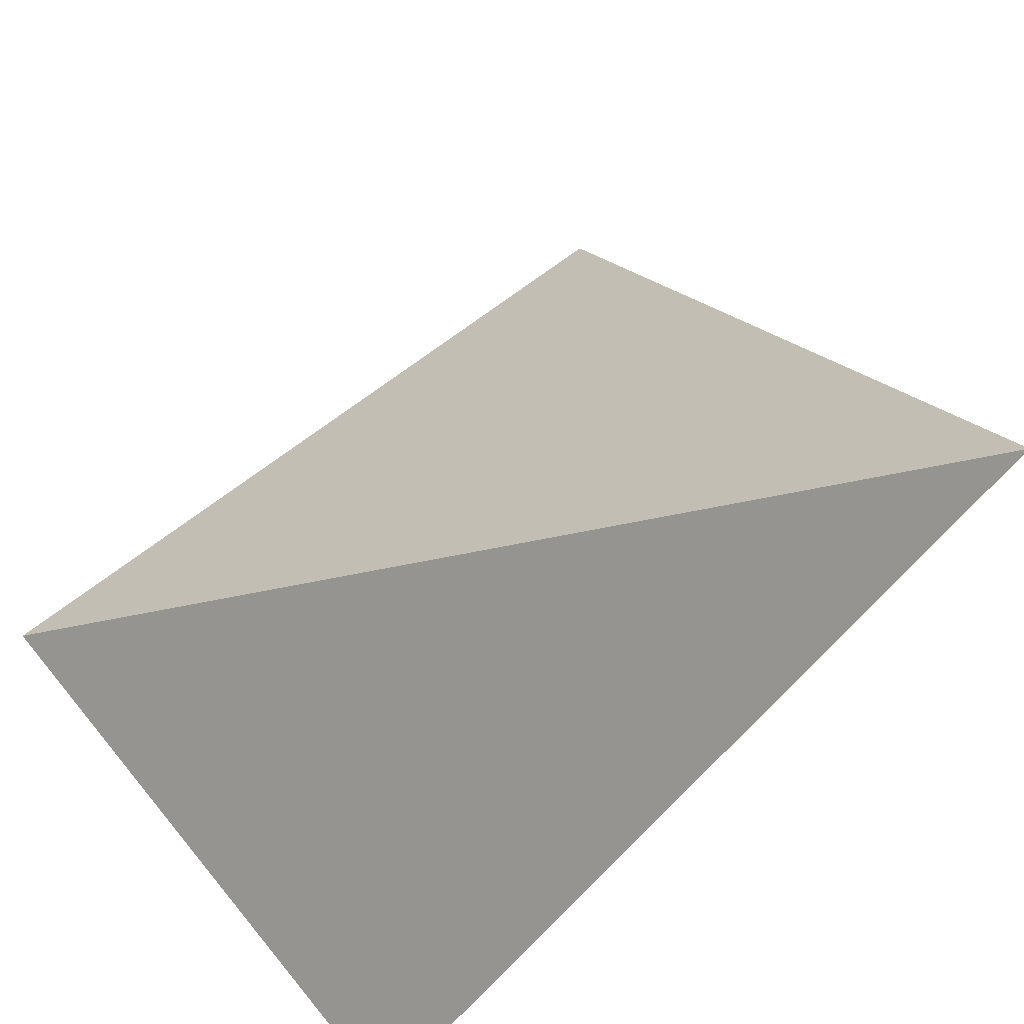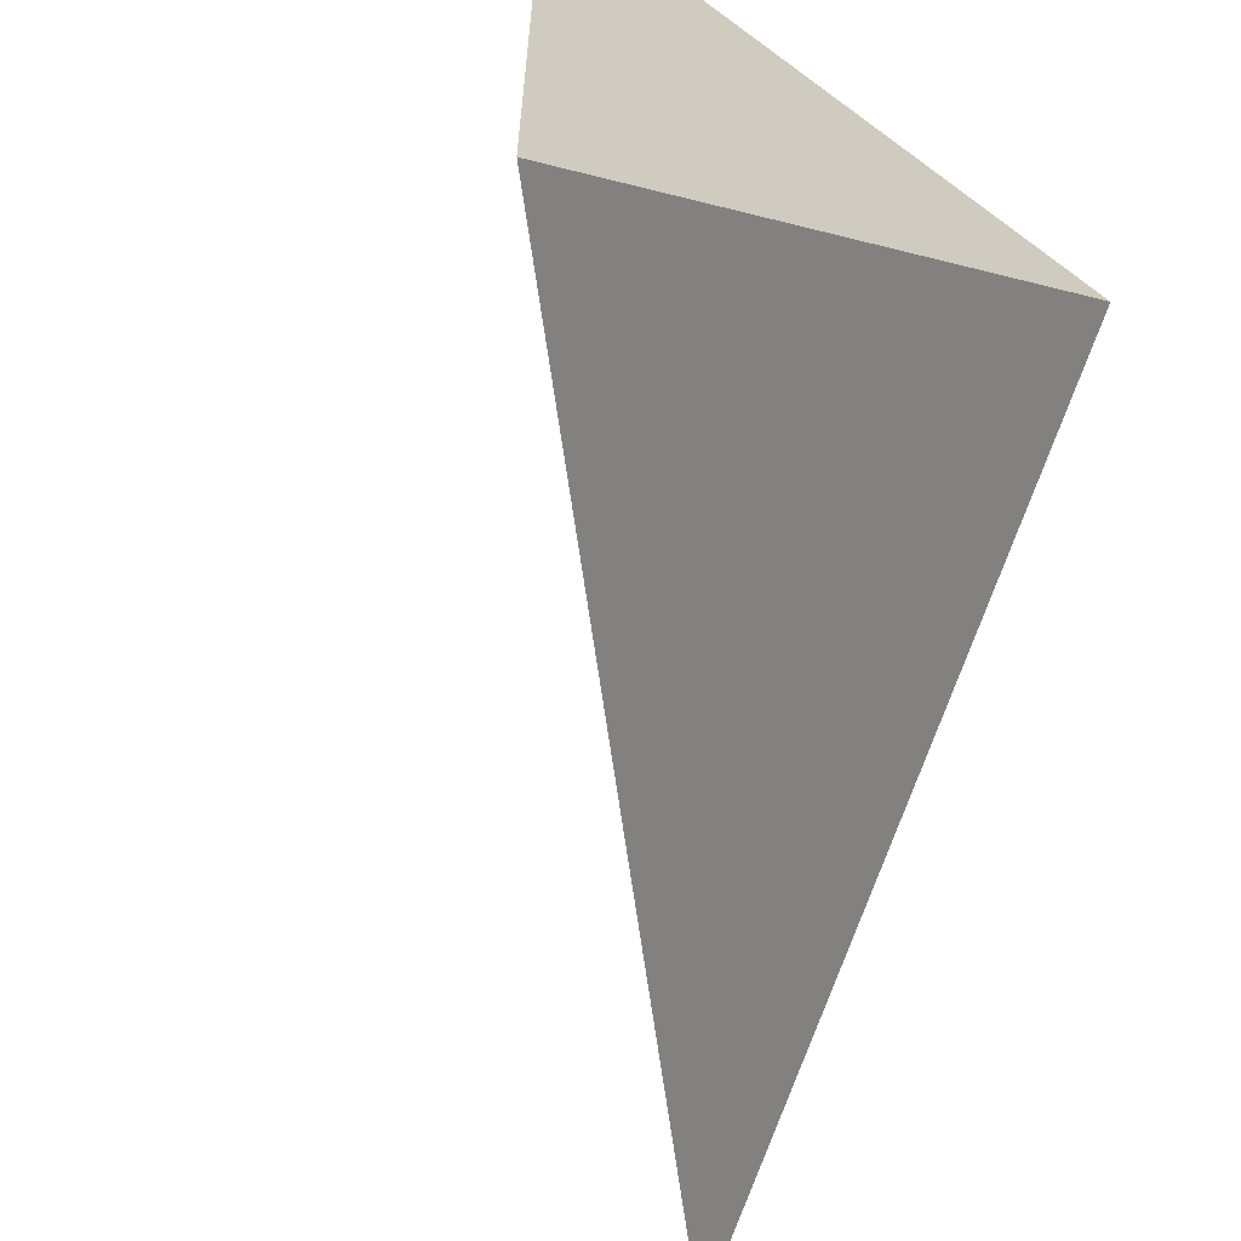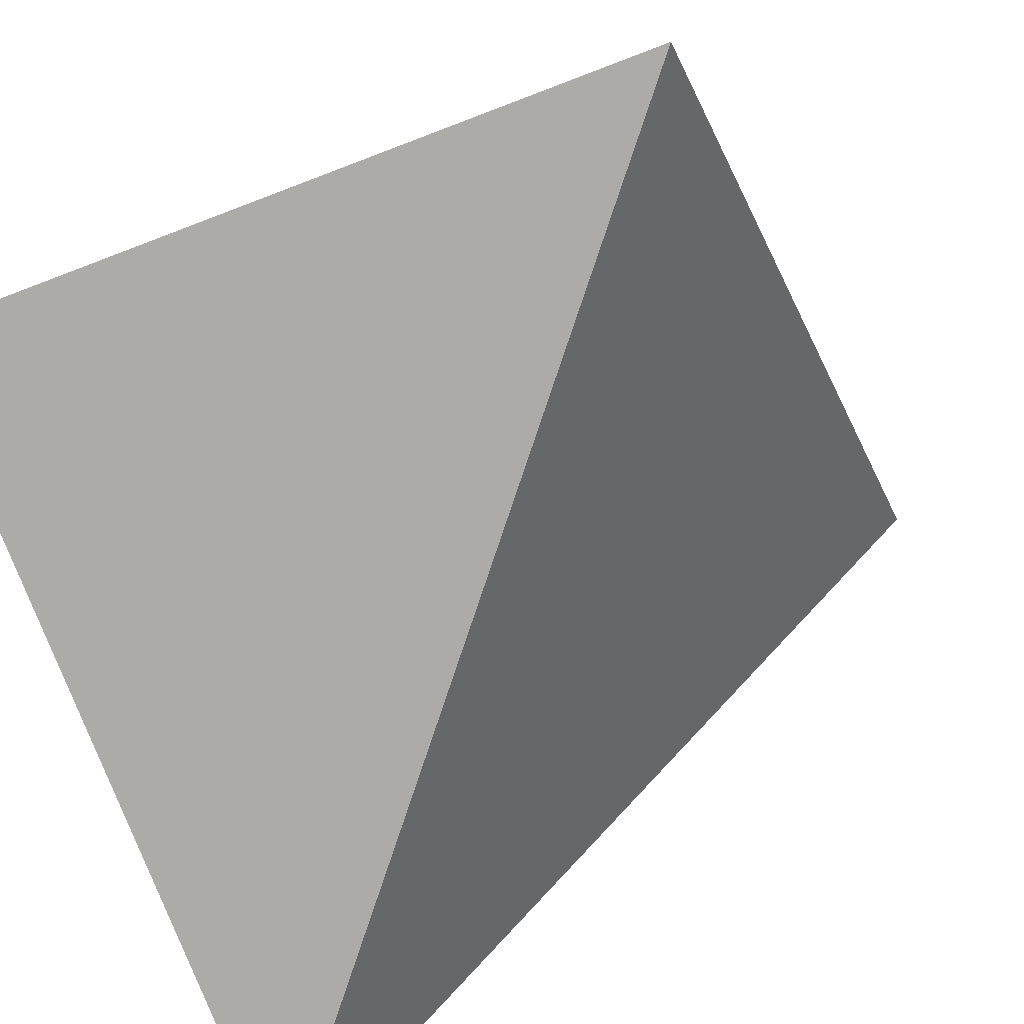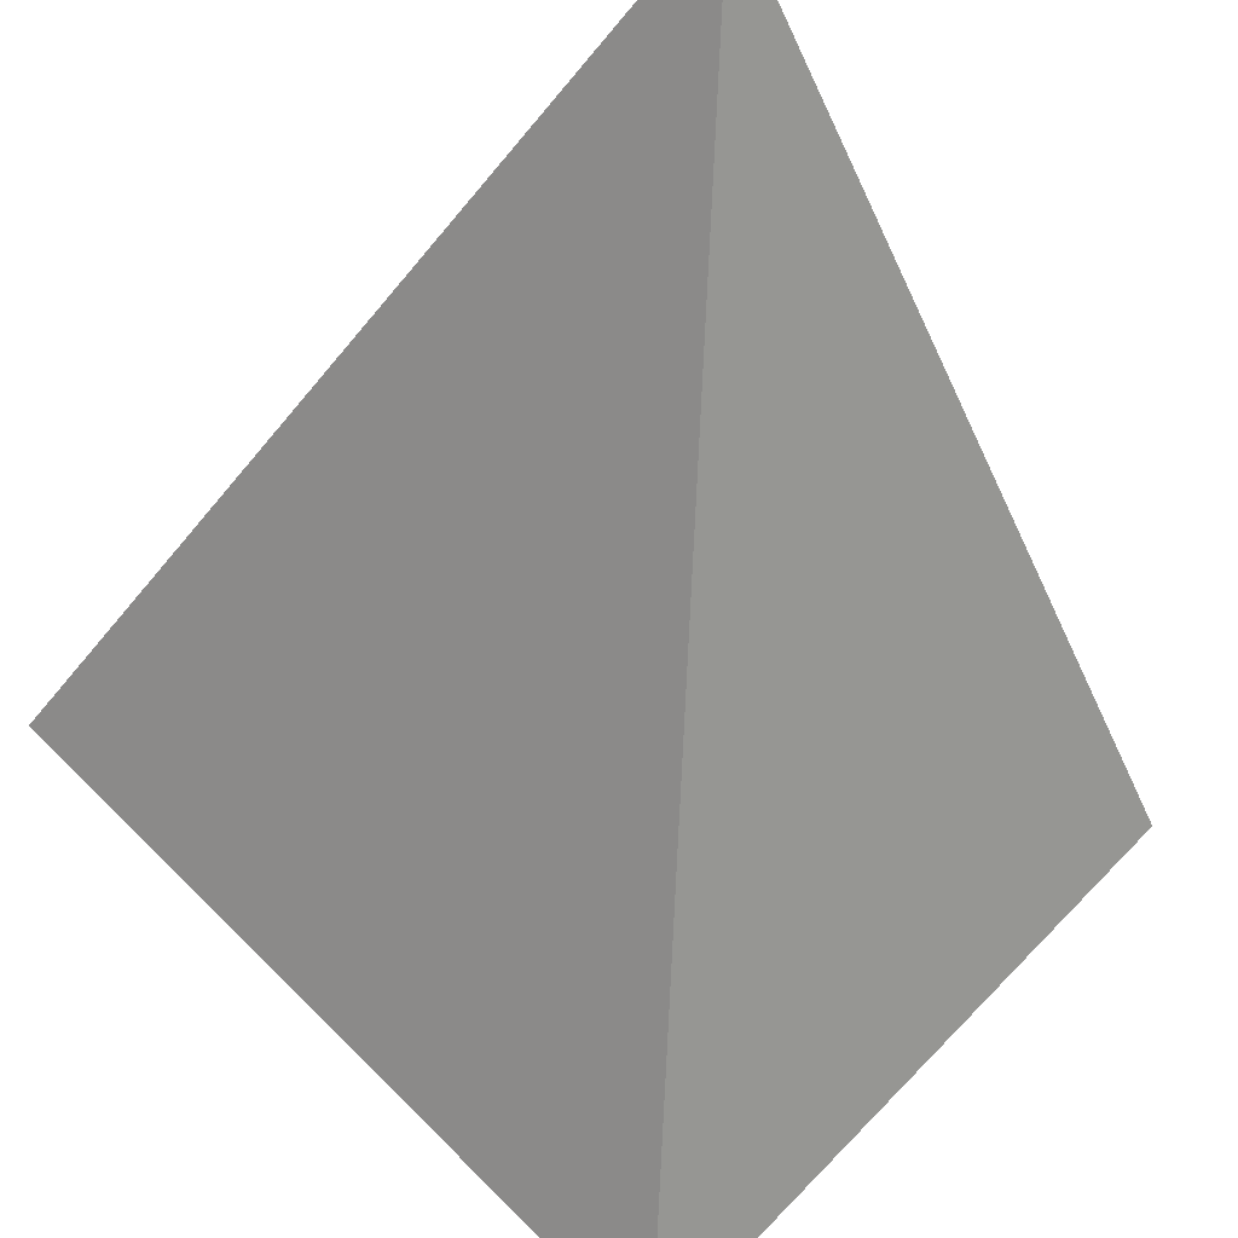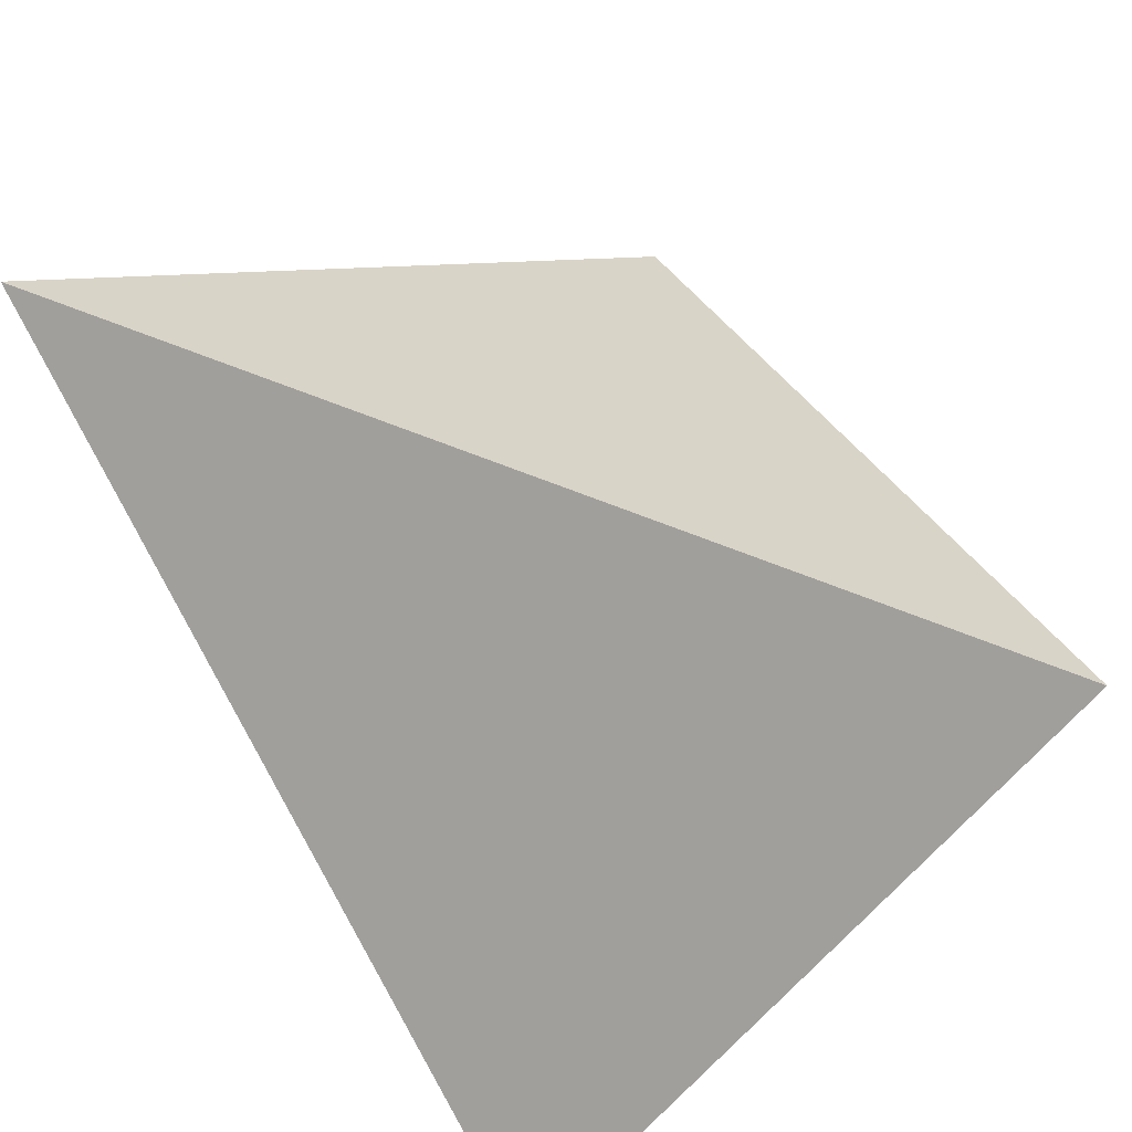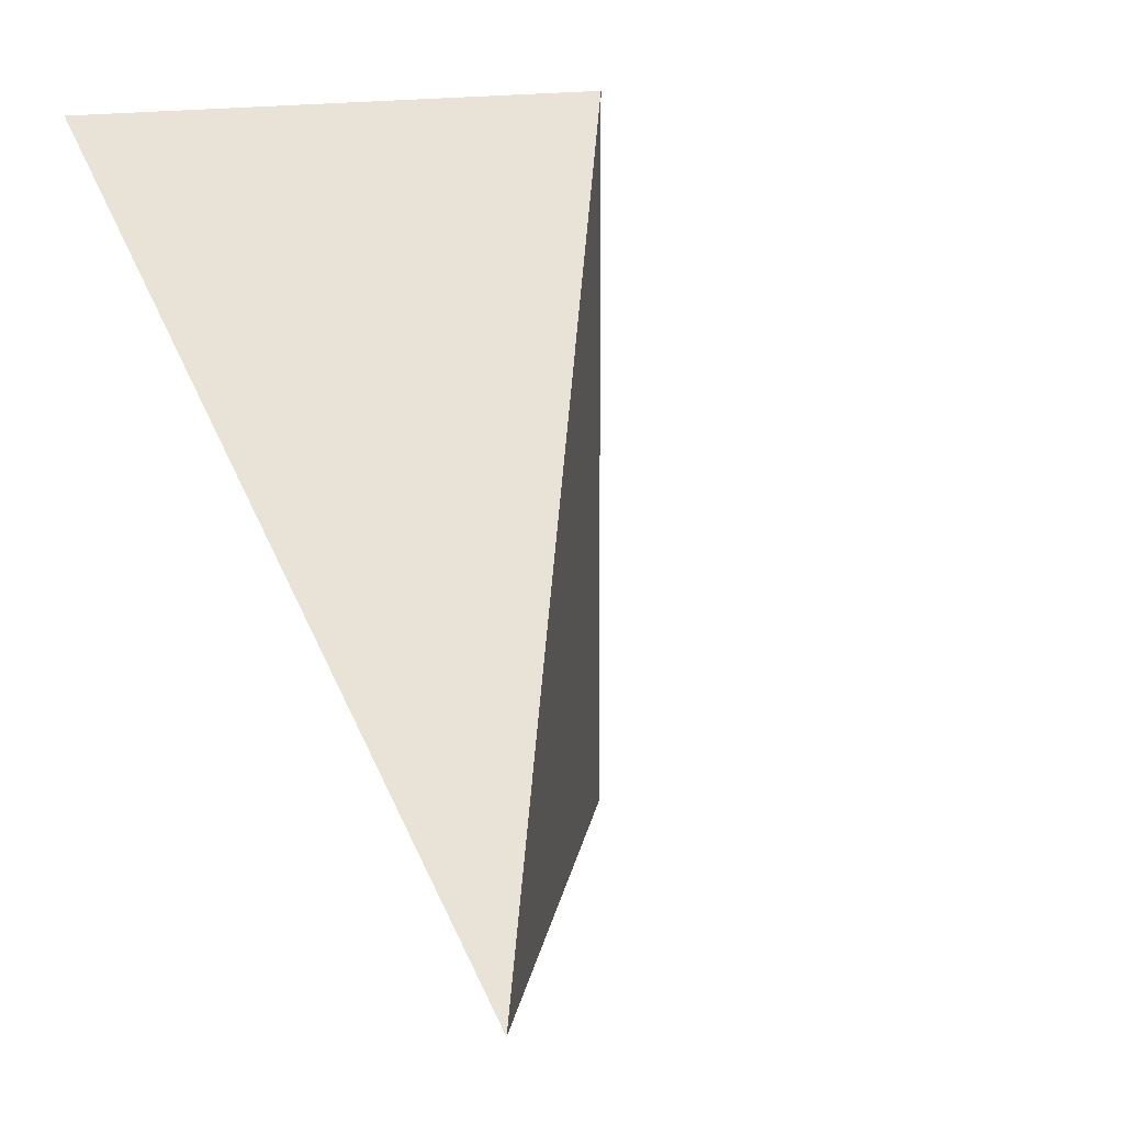
<metadata>
{"format":"obj","ext":"obj","renderer":"f3d","projection":"perspective","resolution":1024,"background":"white","views":[{"elev":63.9,"azim":51.1,"up":"+Y"},{"elev":-64.1,"azim":-36.6,"up":"+Z"},{"elev":-76.2,"azim":20.8,"up":"+Y"},{"elev":72.4,"azim":-45.5,"up":"+Y"},{"elev":70.5,"azim":-133.4,"up":"+Y"},{"elev":12.8,"azim":140.7,"up":"+Z"}]}
</metadata>
<code>
v -0.01 -1e-06 0.5
v 0.1982 -1e-06 0.755
v 0.2241 0.2438 0.5482
v -0.01 -1e-06 0.755
f 2 1 3
f 3 1 4
f 4 1 2
f 4 2 3

</code>
